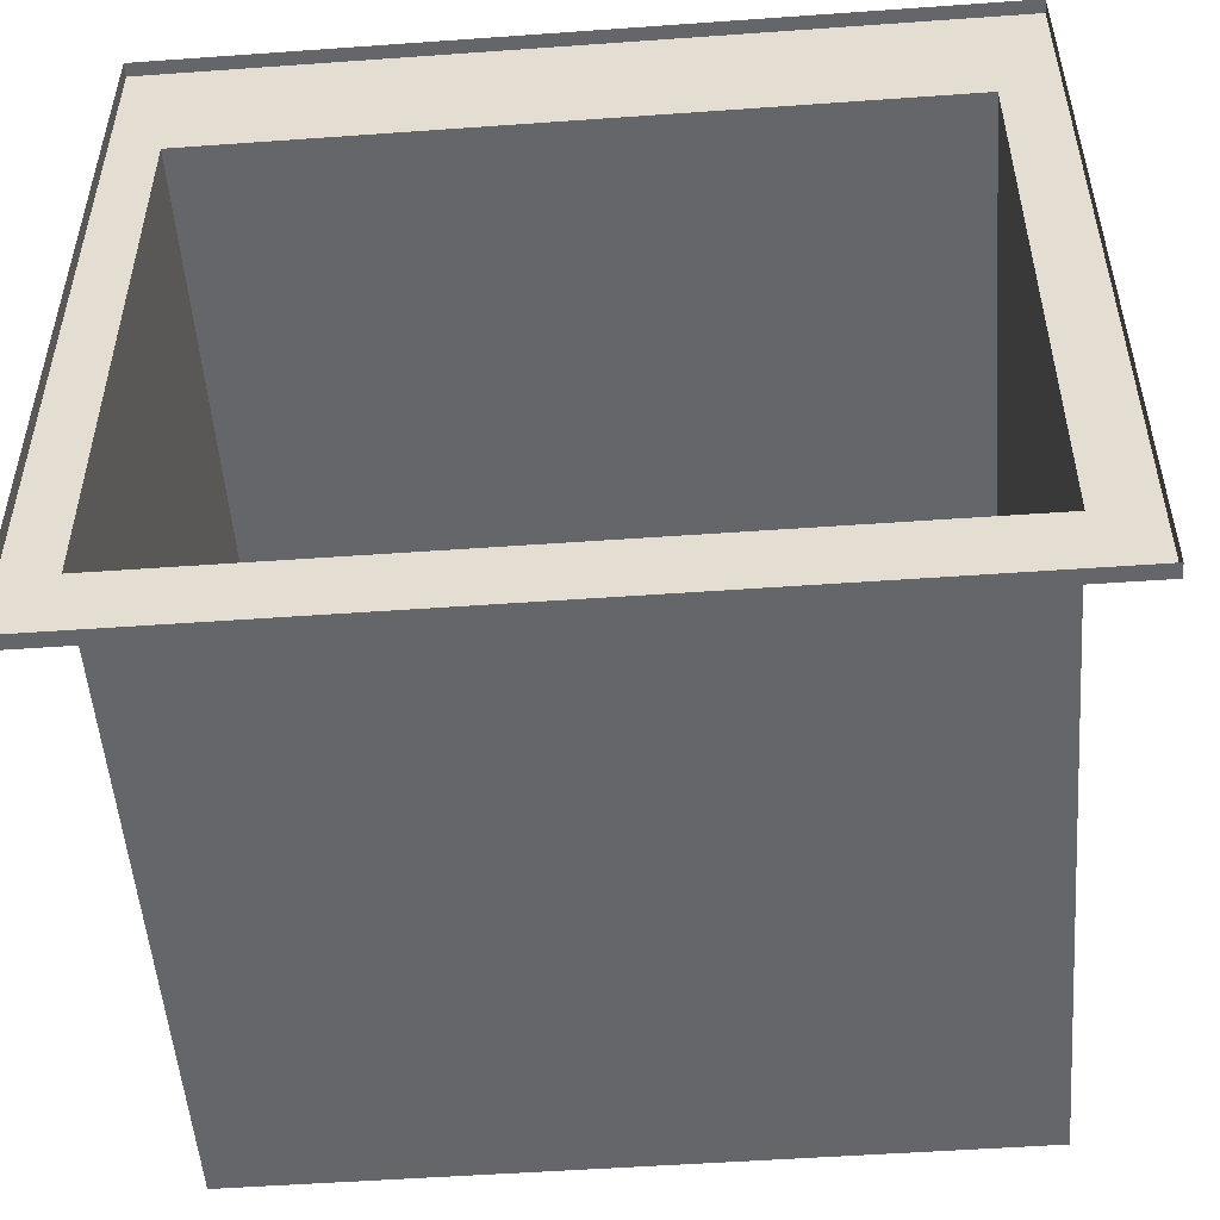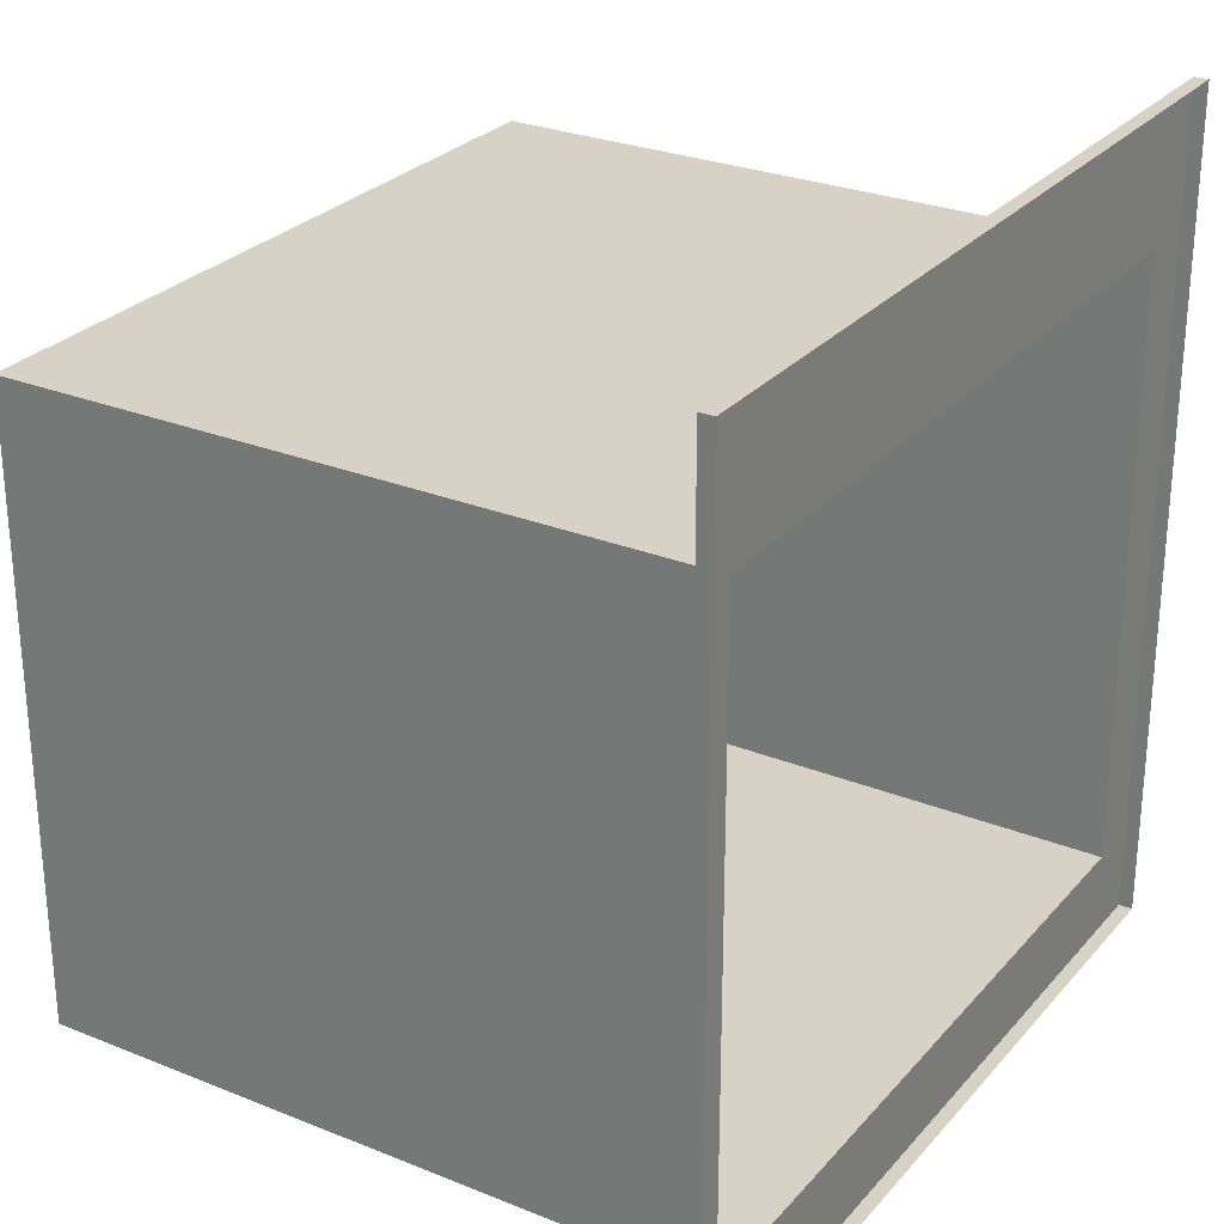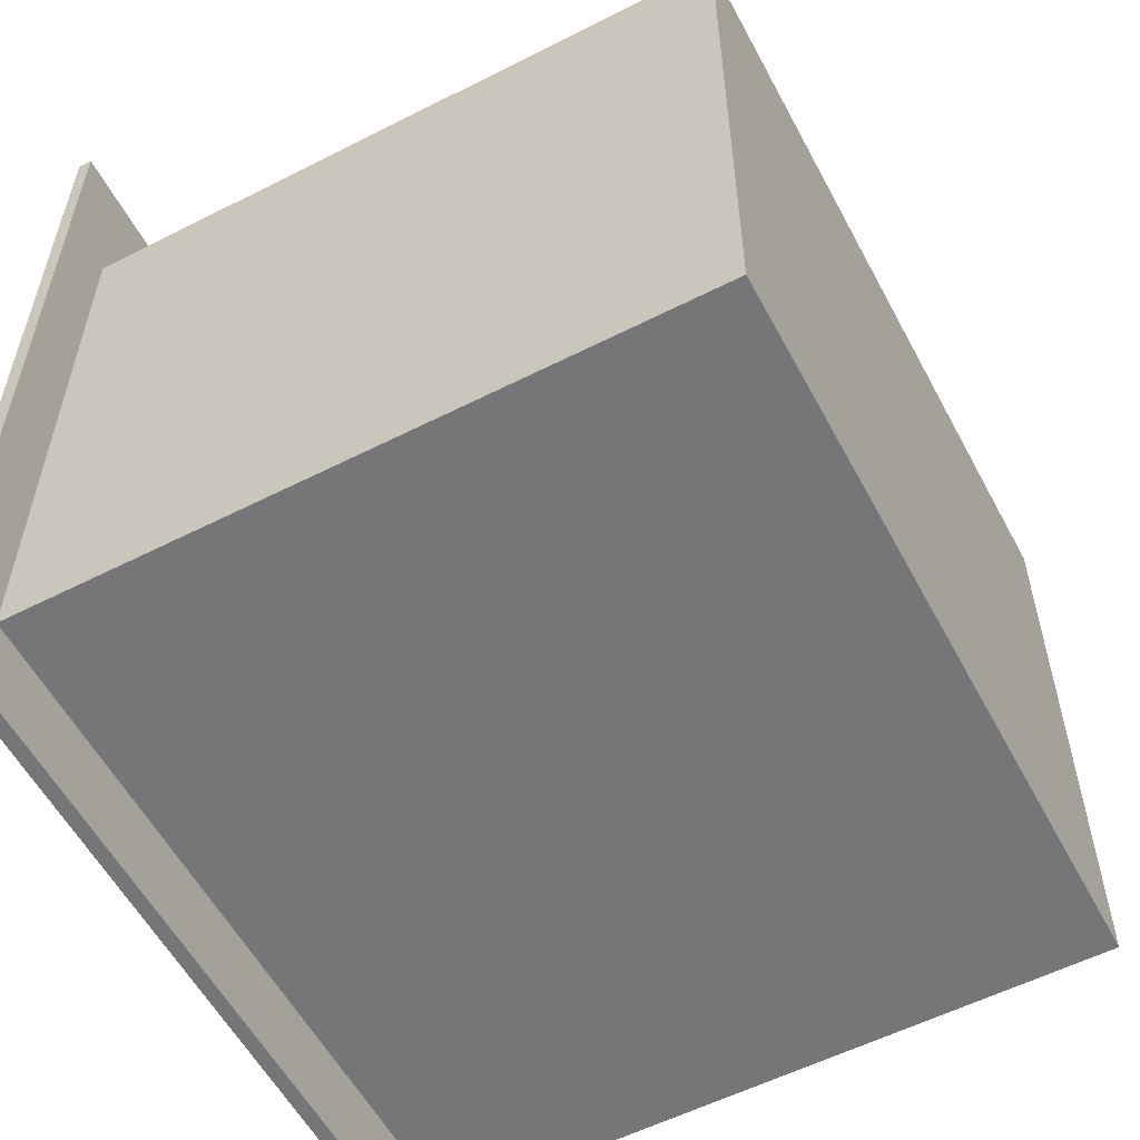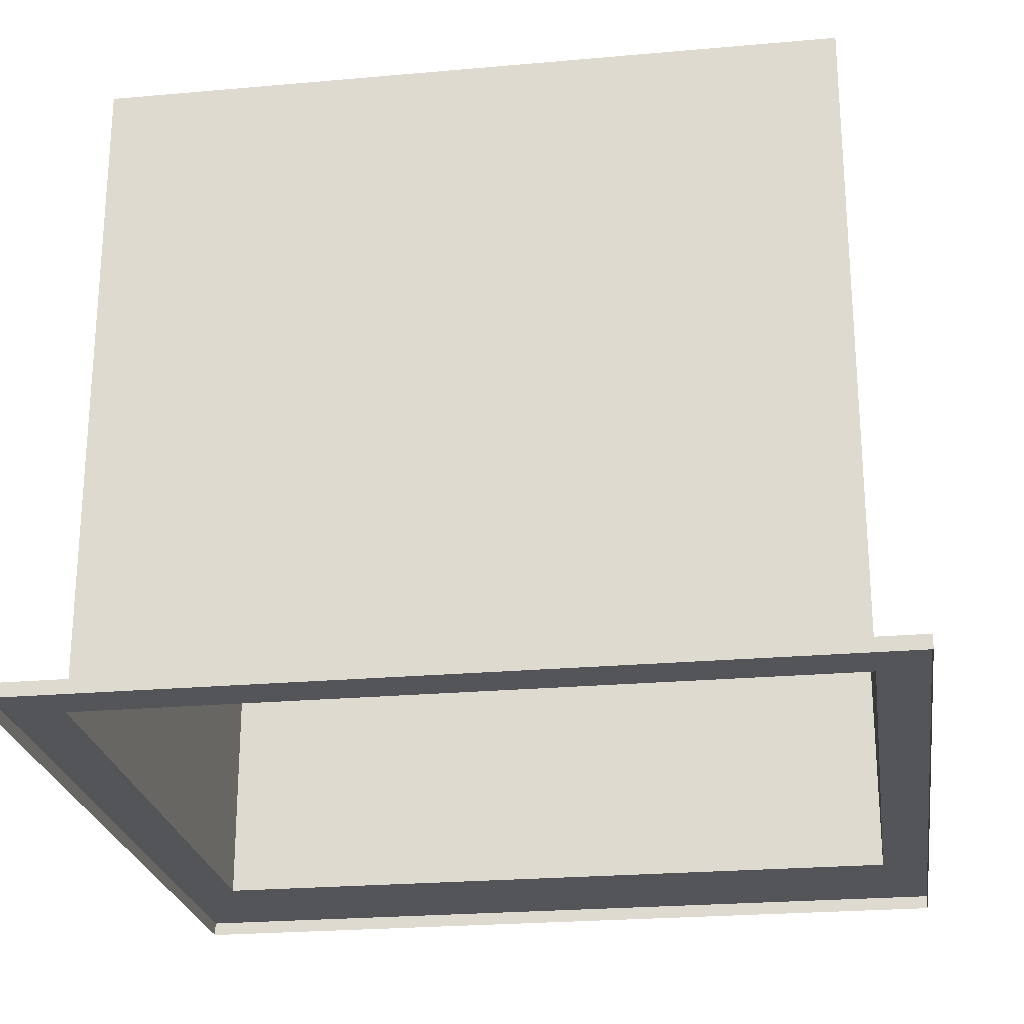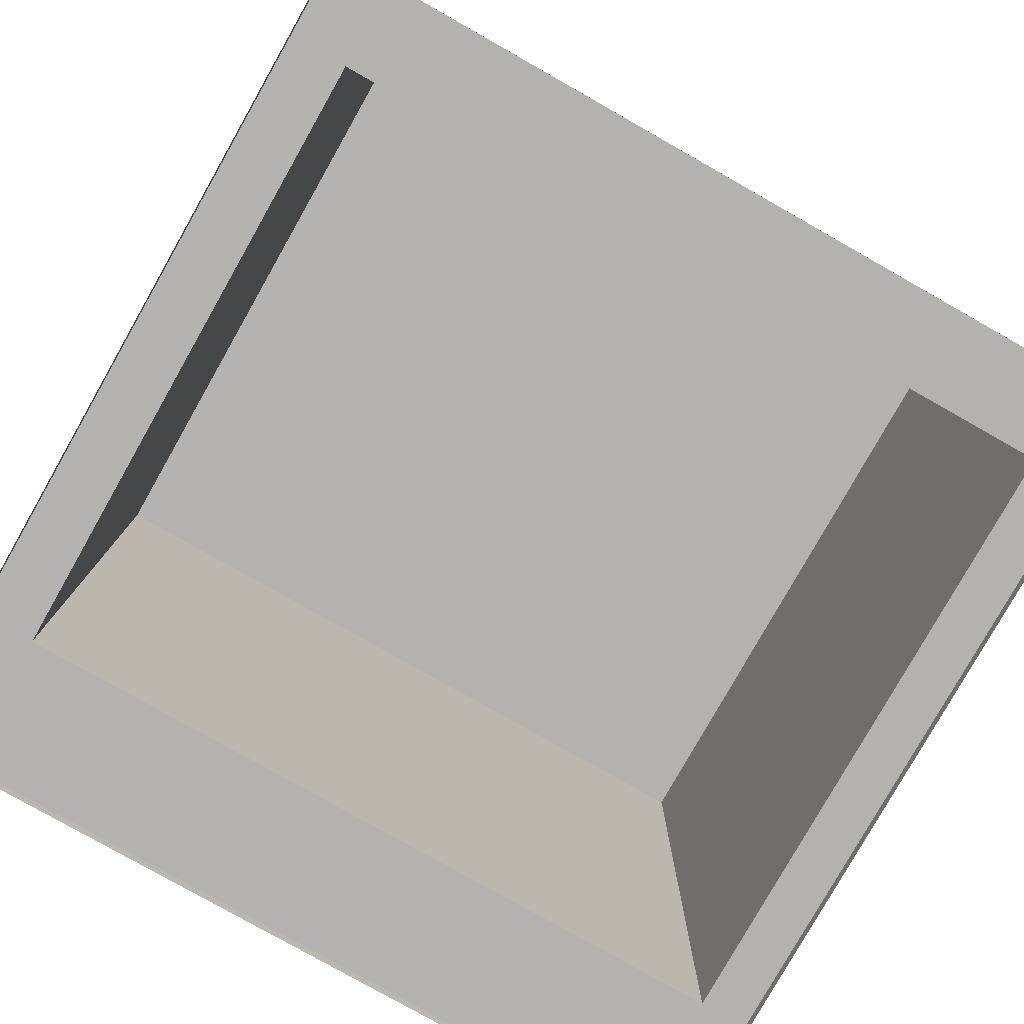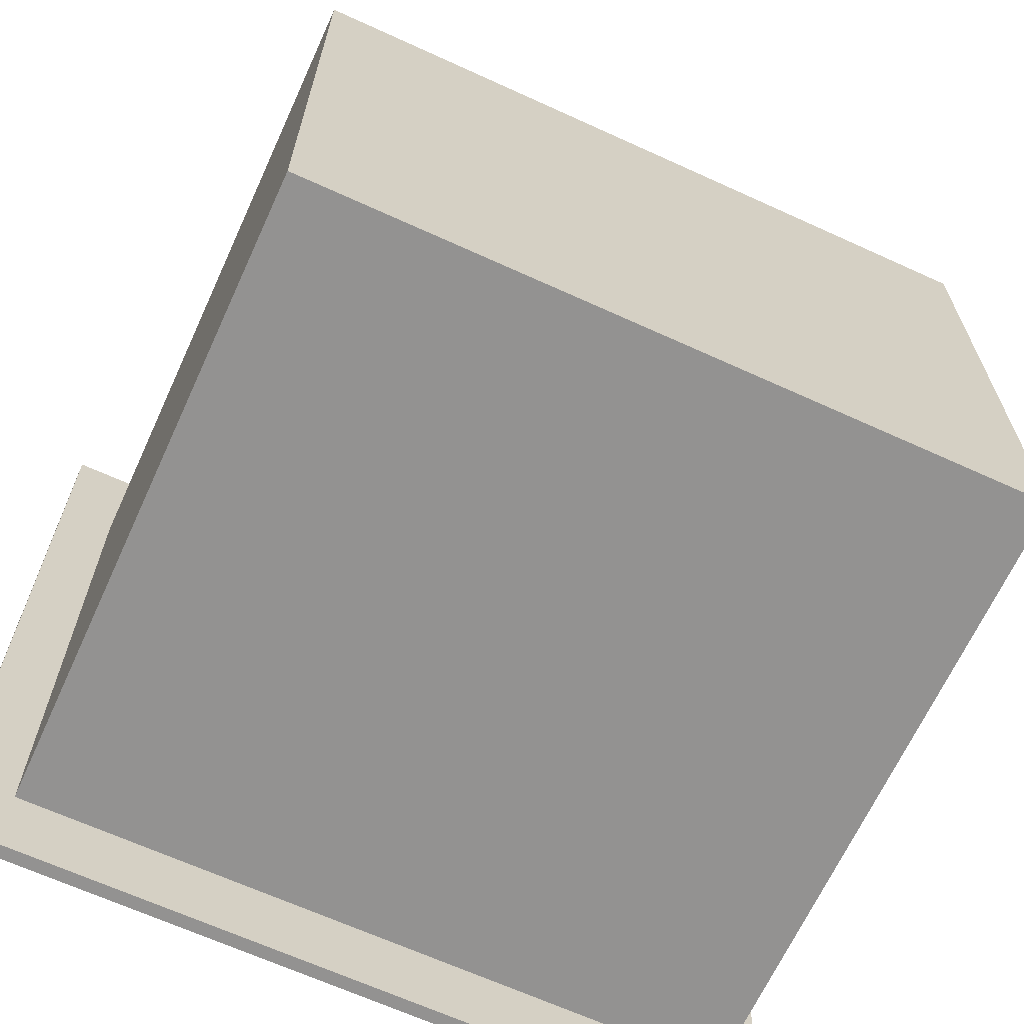
<metadata>
{"format":"obj","ext":"obj","renderer":"f3d","projection":"perspective","resolution":1024,"background":"white","views":[{"elev":-51.9,"azim":4.4,"up":"+Z"},{"elev":27.4,"azim":-58.2,"up":"+Z"},{"elev":-56.8,"azim":117.9,"up":"+Z"},{"elev":-24.1,"azim":-171.6,"up":"+Y"},{"elev":-79.7,"azim":150.5,"up":"+Y"},{"elev":-66.4,"azim":155.4,"up":"+Z"}]}
</metadata>
<code>
o BoundingBox
v -3 0.1 -3
v -2.655 4.85 -2.394
v 2.595 4.85 -2.394
v -2.655 4.85 2.006
v 2.595 4.85 2.006
v -2.655 0.1 2.006
v 2.595 0.1 2.006
v -2.655 0.1 -2.394
v 2.595 0.1 -2.394
v -3 0.1 3
v 3 0.1 3
v 3 0.1 -3
v -3 0 3
v -3 0 -3
v 3 0 3
v 3 0 -3
f 12 9 7
f 16 1 12
f 6 1 10
f 13 11 10
f 5 2 4
f 7 6 10
f 5 3 2
f 15 12 11
f 1 9 12
f 11 12 7
f 9 8 2
f 6 7 5
f 8 6 4
f 16 14 1
f 6 8 1
f 5 9 3
f 1 8 9
f 14 13 10
f 9 2 3
f 8 4 2
f 15 16 12
f 13 15 11
f 14 10 1
f 11 7 10
f 5 7 9
f 6 5 4

</code>
